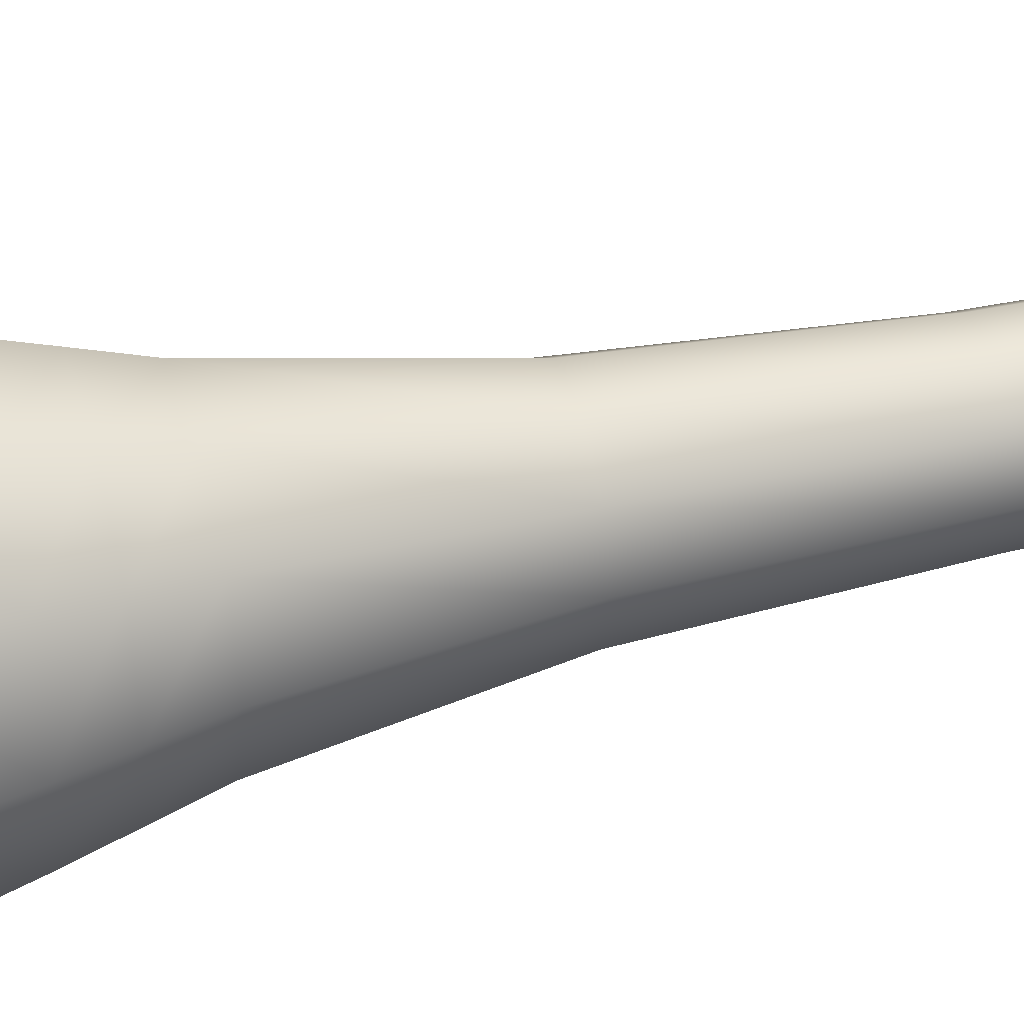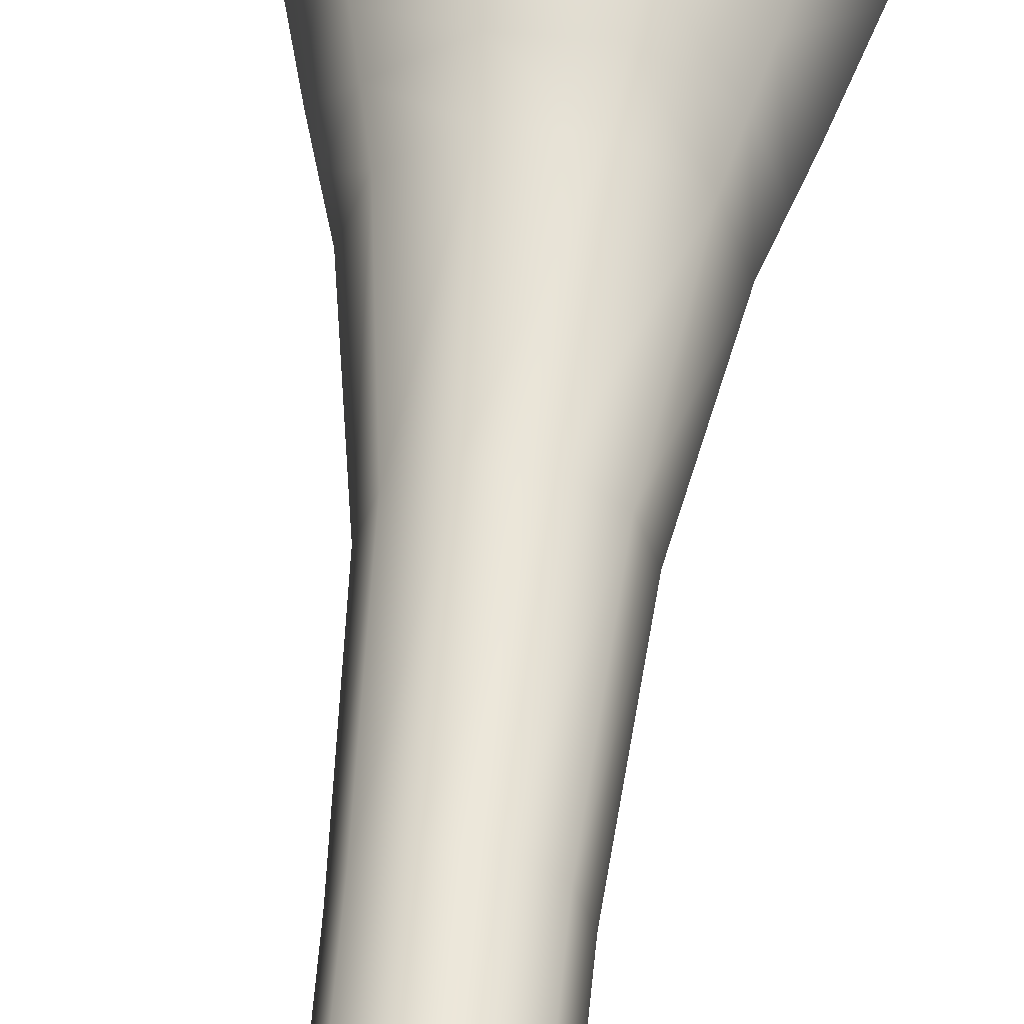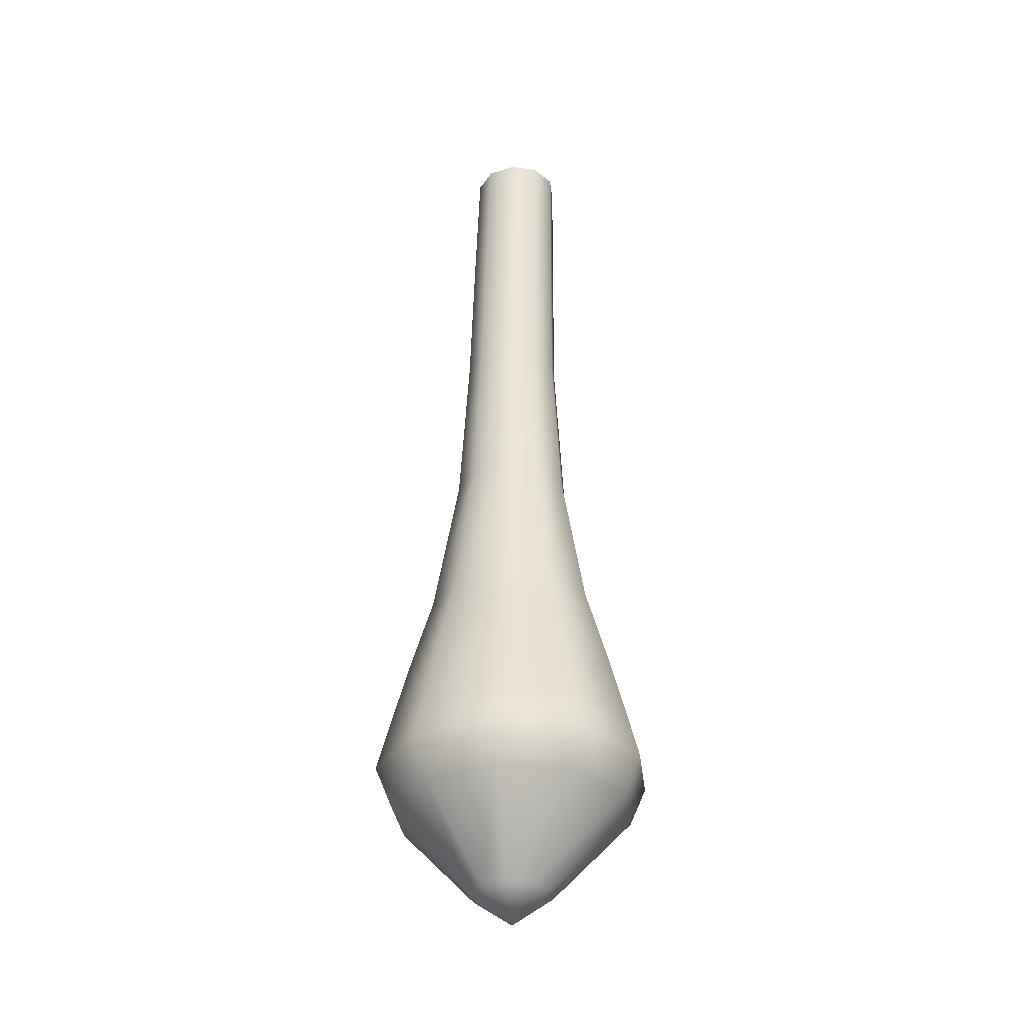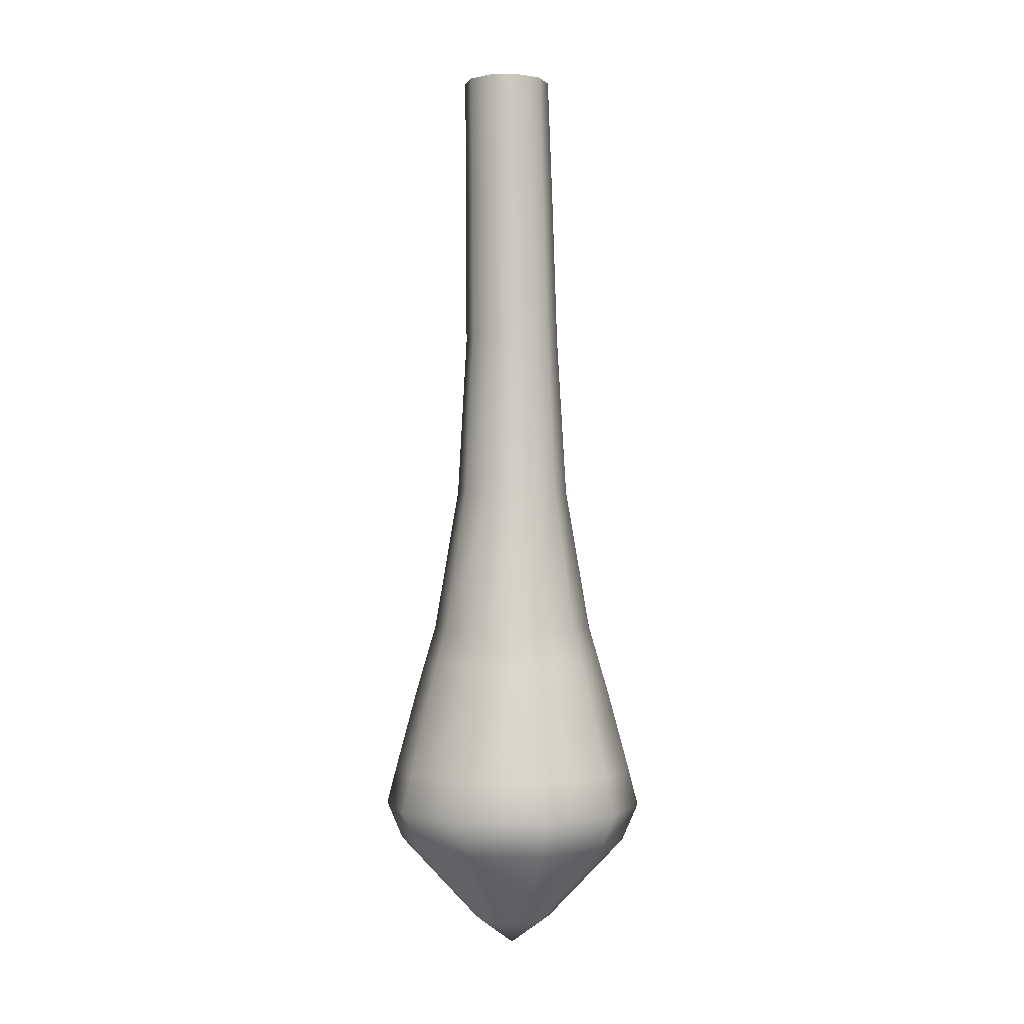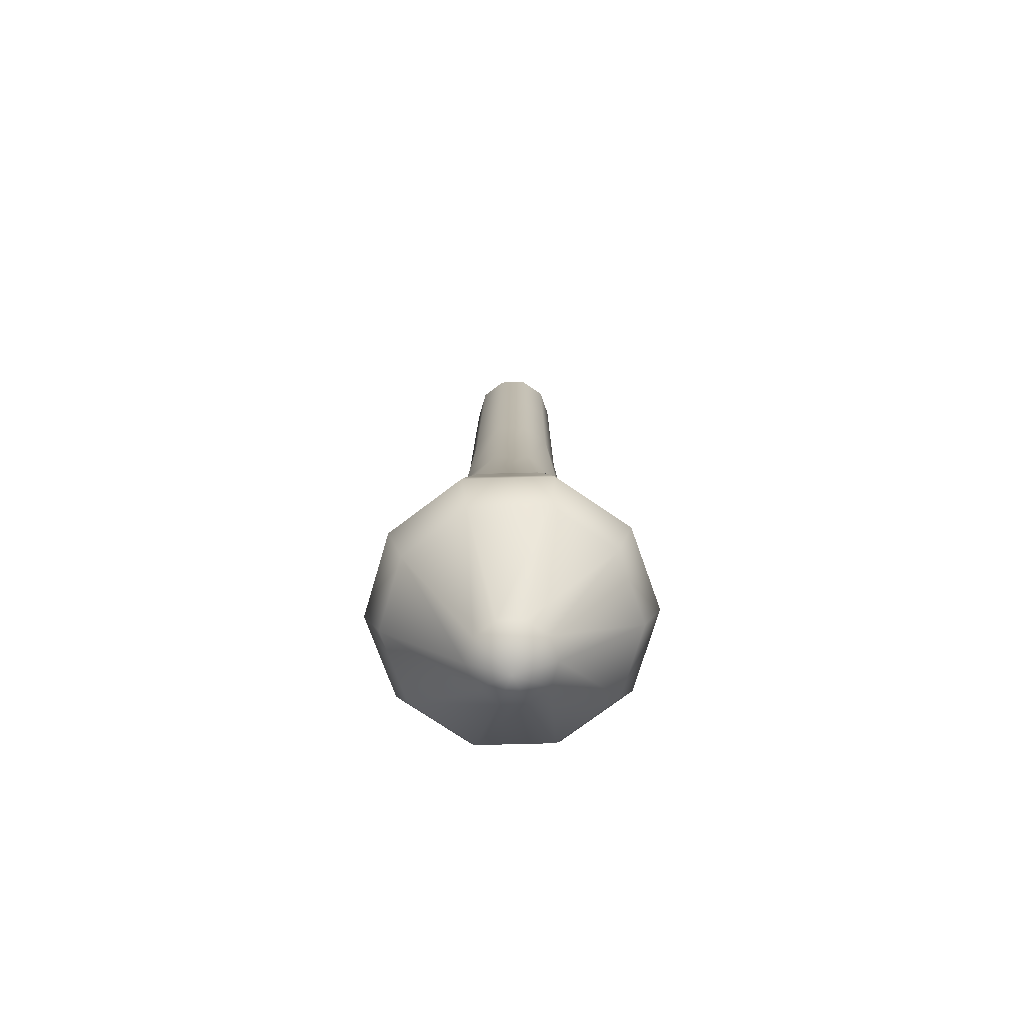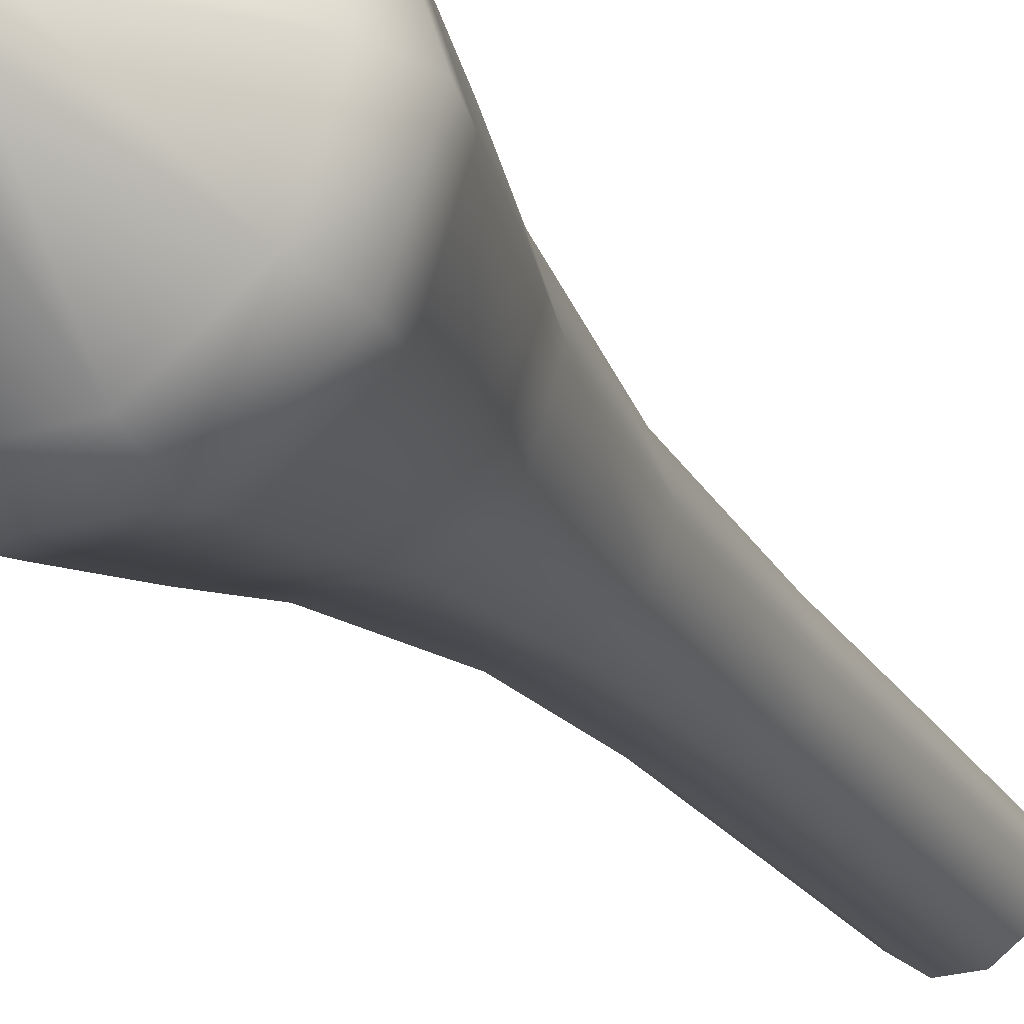
<metadata>
{"format":"obj","ext":"obj","renderer":"f3d","projection":"perspective","resolution":1024,"background":"white","views":[{"elev":39.0,"azim":74.7,"up":"+Z"},{"elev":52.1,"azim":-174.2,"up":"+Z"},{"elev":-33.0,"azim":-155.0,"up":"+Y"},{"elev":-0.4,"azim":3.1,"up":"+Y"},{"elev":-72.9,"azim":109.5,"up":"+Y"},{"elev":-23.8,"azim":26.5,"up":"+Z"}]}
</metadata>
<code>
g default
v 0.4008 12.46 -0.3502
v 0.5146 12.46 -7e-06
v 0.4008 12.46 0.3502
v 0.1029 12.46 0.5667
v -0.2648 12.46 0.5658
v -0.5597 12.46 0.3482
v -0.6728 12.46 -7e-06
v -0.5623 12.46 -0.3497
v -0.2654 12.46 -0.5667
v 0.1029 12.46 -0.5667
v 0.4637 10.68 -0.366
v 0.5826 10.68 -4e-06
v 0.4637 10.68 0.366
v 0.1523 10.68 0.5922
v -0.232 10.68 0.5914
v -0.5404 10.68 0.364
v -0.6587 10.68 -4e-06
v -0.5429 10.68 -0.3655
v -0.2325 10.68 -0.5923
v 0.1523 10.68 -0.5922
v 0.5216 8.771 -0.3824
v 0.6458 8.771 -0
v 0.5216 8.771 0.3824
v 0.1963 8.771 0.6187
v -0.2056 8.771 0.6183
v -0.5296 8.771 0.3815
v -0.6536 8.771 0
v -0.5306 8.771 -0.3821
v -0.2058 8.771 -0.6187
v 0.1963 8.771 -0.6187
v 0.6259 6.606 -0.4549
v 0.7737 6.606 -0
v 0.6259 6.606 0.4549
v 0.2389 6.606 0.7361
v -0.2394 6.606 0.7361
v -0.6264 6.606 0.4549
v -0.7742 6.606 0
v -0.6264 6.606 -0.4549
v -0.2394 6.606 -0.7361
v 0.2389 6.606 -0.7361
v 0.4306 0.5636 -0.3129
v 0.5323 0.5636 -0
v 0.4306 0.5636 0.3129
v 0.1645 0.5636 0.5062
v -0.1645 0.5636 0.5062
v -0.4306 0.5636 0.3129
v -0.5323 0.5636 0
v -0.4306 0.5636 -0.3129
v -0.1645 0.5636 -0.5062
v 0.1645 0.5636 -0.5062
v -0 0.1818 -0
v 0.8897 4.68 -0.6464
v 1.01 4.171 -0.7339
v 1.119 3.704 -0.813
v 1.1 4.68 0
v 1.249 4.171 0
v 1.383 3.704 0
v 0.8897 4.68 0.6464
v 1.01 4.171 0.7339
v 1.119 3.704 0.813
v 0.3398 4.68 1.046
v 0.3858 4.171 1.187
v 0.4274 3.704 1.316
v -0.3398 4.68 1.046
v -0.3858 4.171 1.187
v -0.4274 3.704 1.316
v -0.8897 4.68 0.6464
v -1.01 4.171 0.7339
v -1.119 3.704 0.813
v -1.1 4.68 0
v -1.249 4.171 0
v -1.383 3.704 0
v -0.8897 4.68 -0.6464
v -1.01 4.171 -0.7339
v -1.119 3.704 -0.813
v -0.3398 4.68 -1.046
v -0.3858 4.171 -1.187
v -0.4274 3.704 -1.316
v 0.3398 4.68 -1.046
v 0.3858 4.171 -1.187
v 0.4274 3.704 -1.316
v 1.345 2.657 -0.9775
v 1.448 2.157 -1.052
v 1.273 1.656 -0.9252
v 1.663 2.657 0
v 1.79 2.157 0
v 1.574 1.656 0
v 1.345 2.657 0.9775
v 1.448 2.157 1.052
v 1.273 1.656 0.9252
v 0.5139 2.657 1.582
v 0.5533 2.157 1.703
v 0.4864 1.656 1.497
v -0.5139 2.657 1.582
v -0.5533 2.157 1.703
v -0.4864 1.656 1.497
v -1.345 2.657 0.9775
v -1.448 2.157 1.052
v -1.273 1.656 0.9252
v -1.663 2.657 0
v -1.79 2.157 0
v -1.574 1.656 0
v -1.345 2.657 -0.9775
v -1.448 2.157 -1.052
v -1.273 1.656 -0.9252
v -0.5139 2.657 -1.582
v -0.5533 2.157 -1.703
v -0.4864 1.656 -1.497
v 0.5139 2.657 -1.582
v 0.5533 2.157 -1.703
v 0.4864 1.656 -1.497
g pCylinder1
f 12 11 1 2
f 13 12 2 3
f 14 13 3 4
f 15 14 4 5
f 16 15 5 6
f 17 16 6 7
f 18 17 7 8
f 19 18 8 9
f 20 19 9 10
f 10 1 11 20
f 22 21 11 12
f 23 22 12 13
f 24 23 13 14
f 25 24 14 15
f 26 25 15 16
f 27 26 16 17
f 28 27 17 18
f 29 28 18 19
f 30 29 19 20
f 20 11 21 30
f 32 31 21 22
f 33 32 22 23
f 34 33 23 24
f 35 34 24 25
f 36 35 25 26
f 37 36 26 27
f 38 37 27 28
f 39 38 28 29
f 40 39 29 30
f 30 21 31 40
f 51 41 42
f 51 42 43
f 51 43 44
f 51 44 45
f 51 45 46
f 51 46 47
f 51 47 48
f 51 48 49
f 51 49 50
f 50 41 51
f 55 52 31 32
f 58 55 32 33
f 61 58 33 34
f 64 61 34 35
f 67 64 35 36
f 70 67 36 37
f 73 70 37 38
f 76 73 38 39
f 79 76 39 40
f 40 31 52 79
f 85 82 54 57
f 88 85 57 60
f 91 88 60 63
f 94 91 63 66
f 97 94 66 69
f 100 97 69 72
f 103 100 72 75
f 106 103 75 78
f 109 106 78 81
f 81 54 82 109
f 42 41 84 87
f 43 42 87 90
f 44 43 90 93
f 45 44 93 96
f 46 45 96 99
f 47 46 99 102
f 48 47 102 105
f 49 48 105 108
f 50 49 108 111
f 111 84 41 50
f 52 53 80 79
f 53 54 81 80
f 54 53 56 57
f 53 52 55 56
f 57 56 59 60
f 56 55 58 59
f 60 59 62 63
f 59 58 61 62
f 63 62 65 66
f 62 61 64 65
f 66 65 68 69
f 65 64 67 68
f 69 68 71 72
f 68 67 70 71
f 72 71 74 75
f 71 70 73 74
f 75 74 77 78
f 74 73 76 77
f 78 77 80 81
f 77 76 79 80
f 82 83 110 109
f 83 84 111 110
f 84 83 86 87
f 83 82 85 86
f 87 86 89 90
f 86 85 88 89
f 90 89 92 93
f 89 88 91 92
f 93 92 95 96
f 92 91 94 95
f 96 95 98 99
f 95 94 97 98
f 99 98 101 102
f 98 97 100 101
f 102 101 104 105
f 101 100 103 104
f 105 104 107 108
f 104 103 106 107
f 108 107 110 111
f 107 106 109 110

</code>
